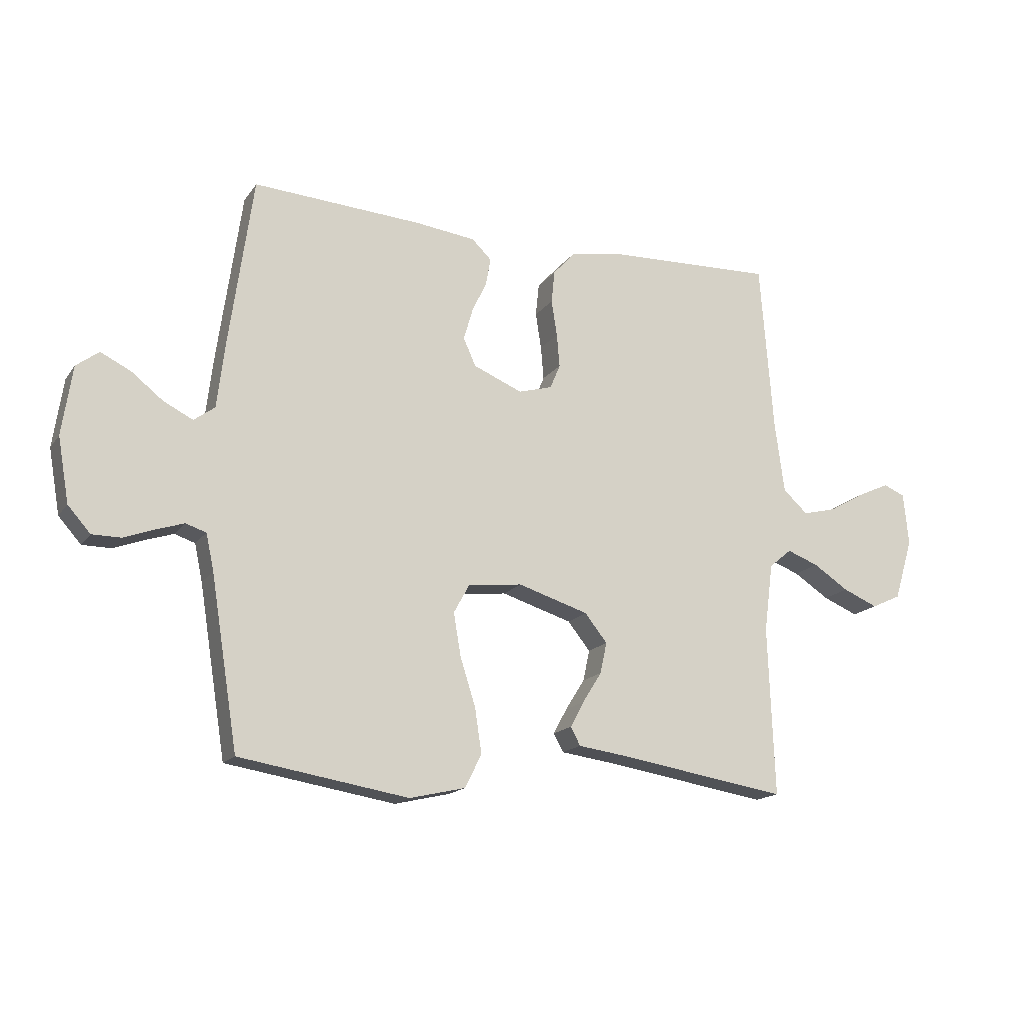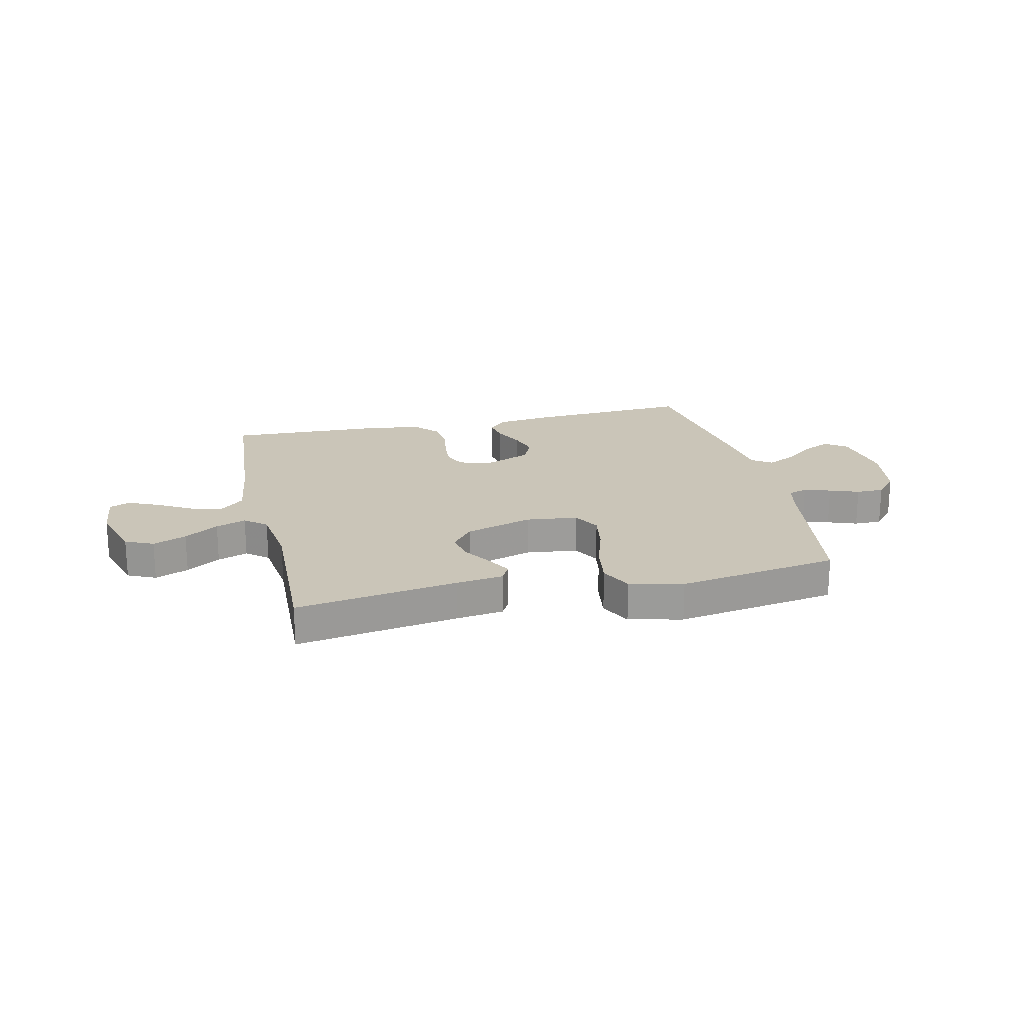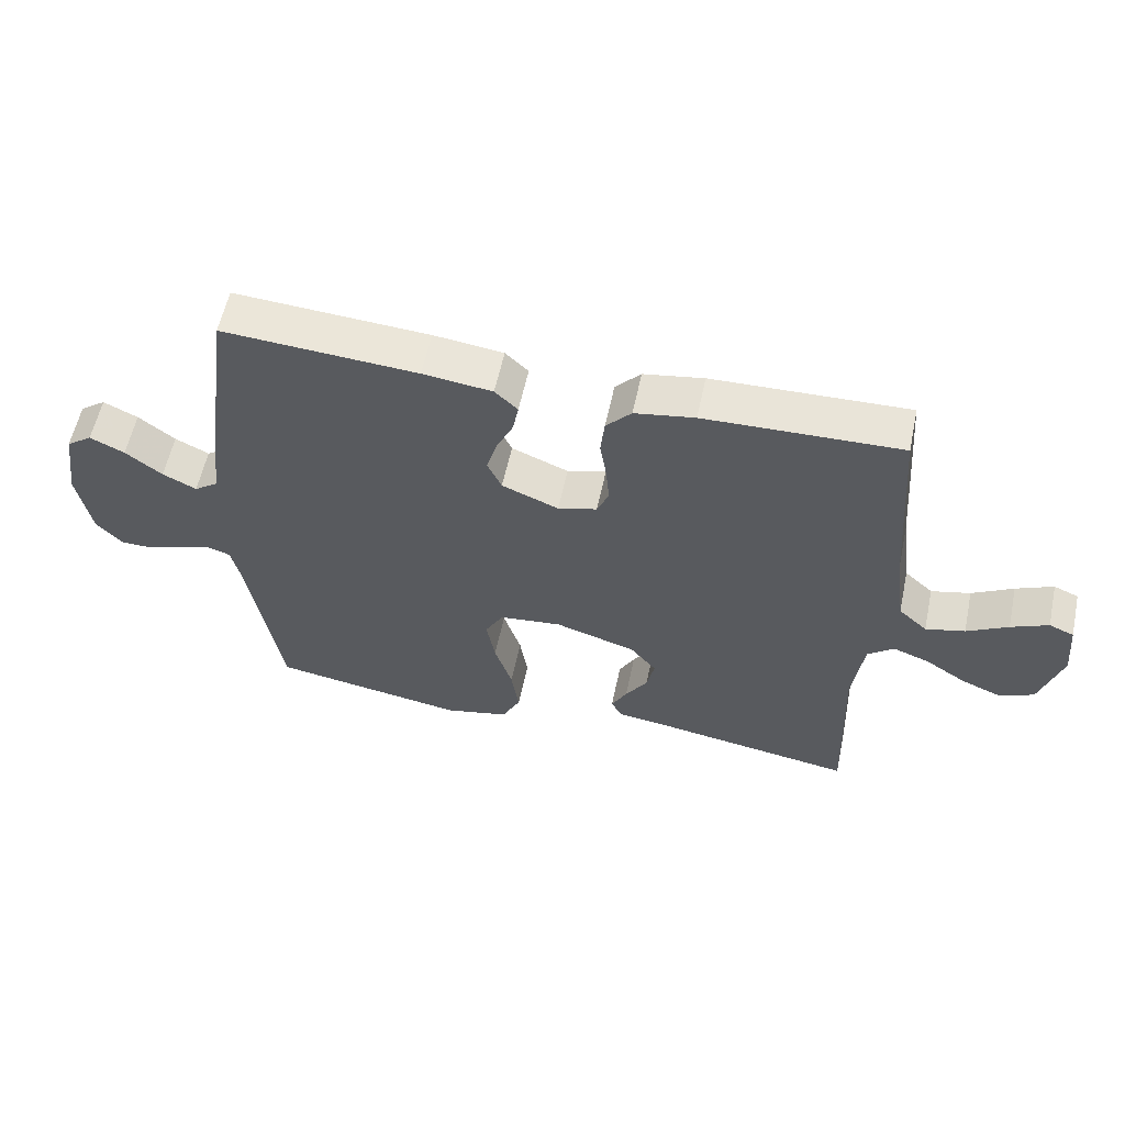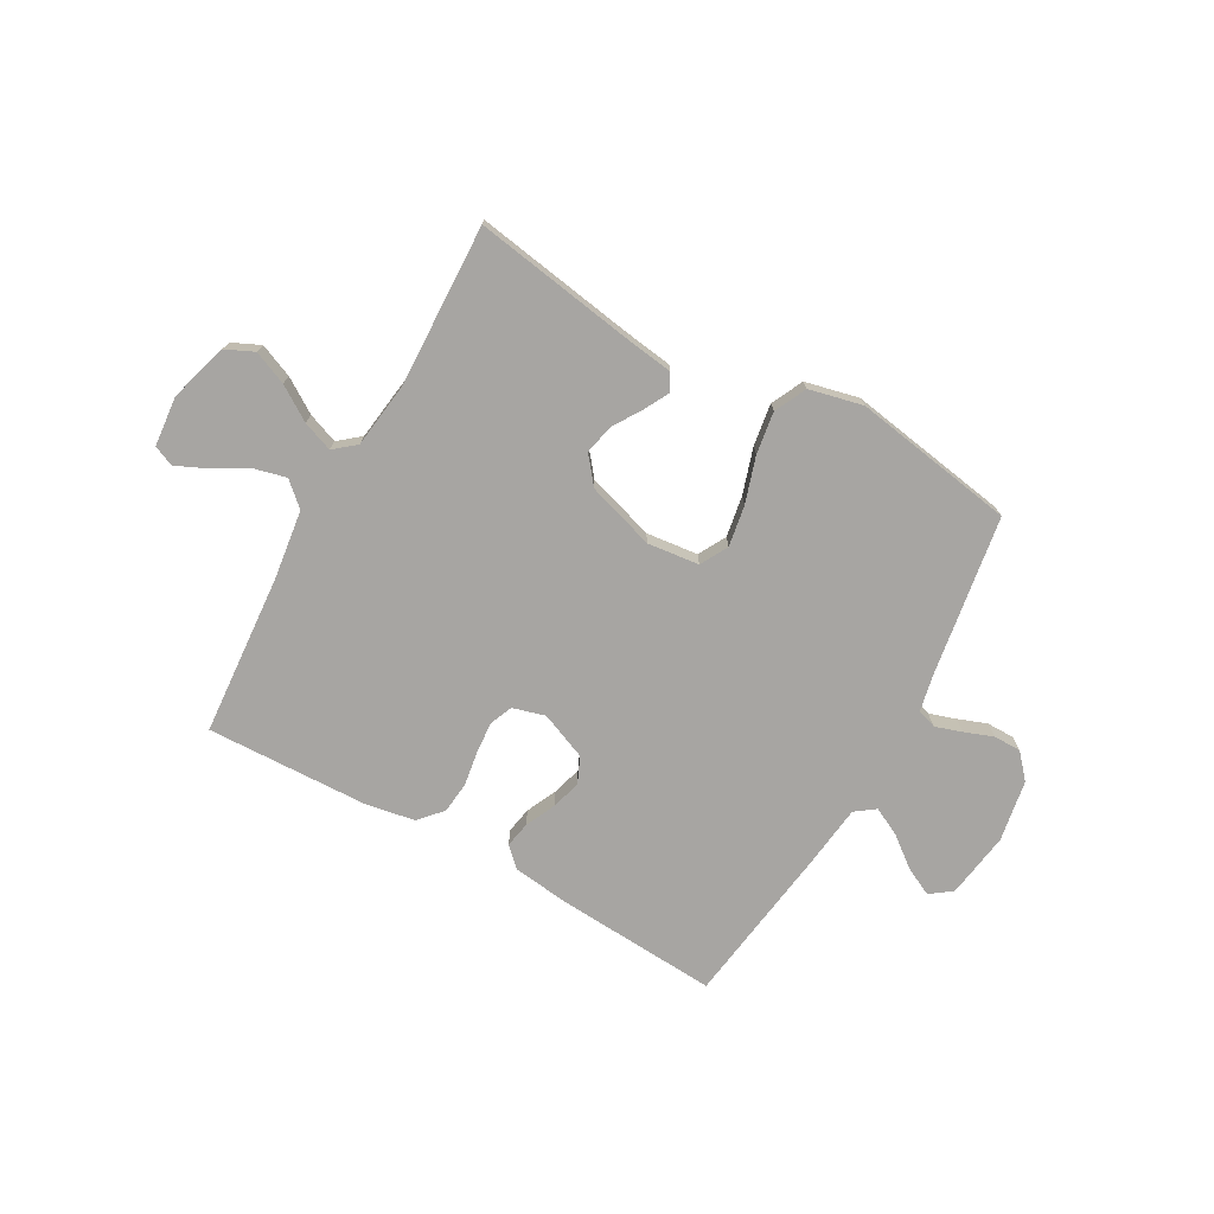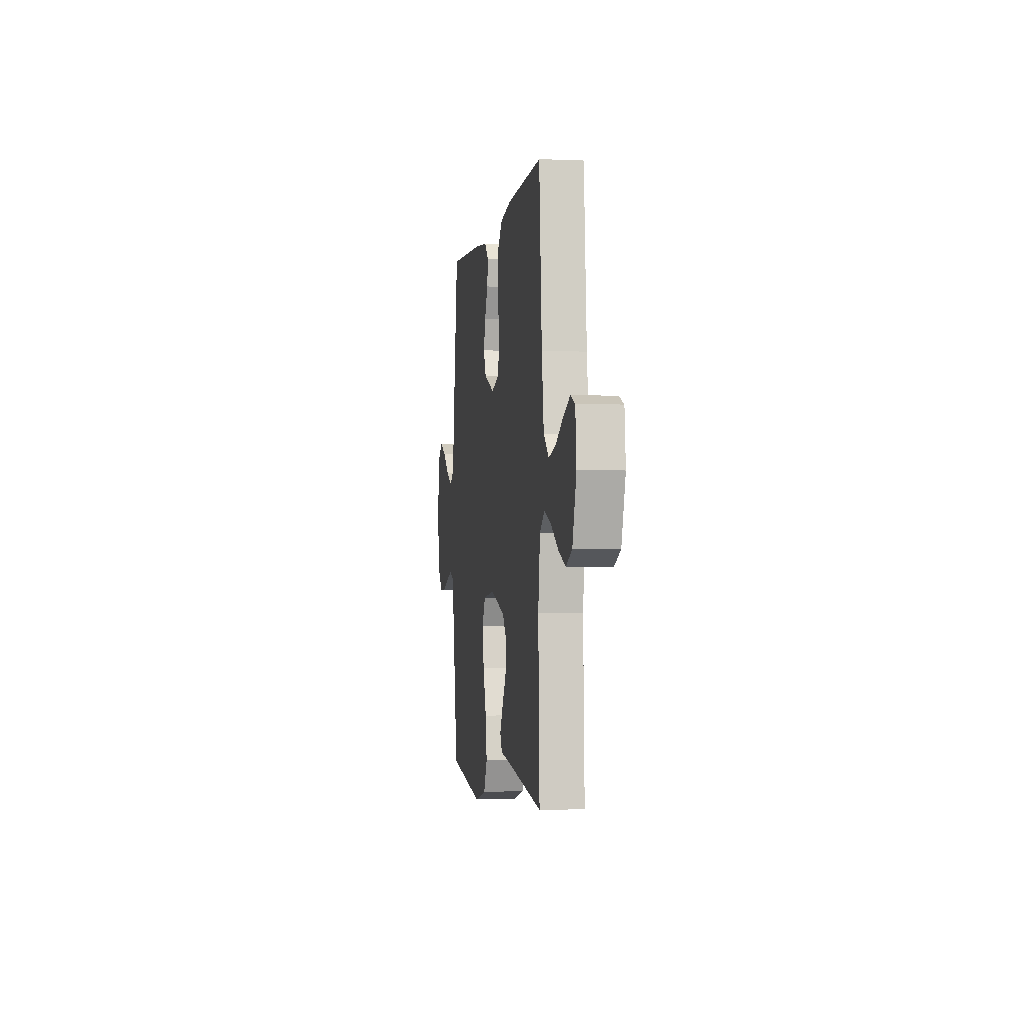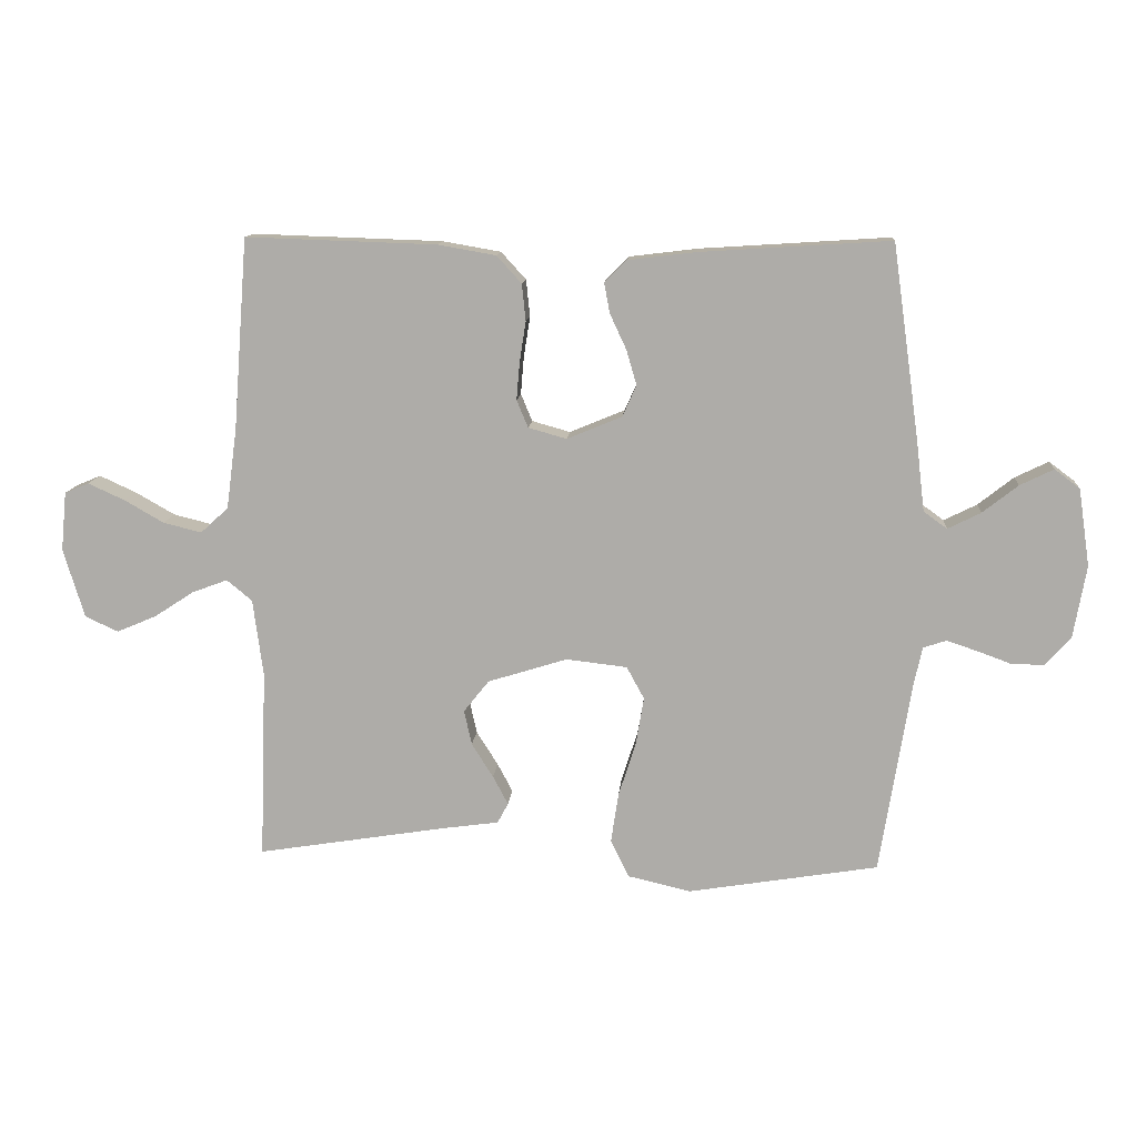
<metadata>
{"format":"obj","ext":"obj","renderer":"f3d","projection":"perspective","resolution":1024,"background":"white","views":[{"elev":-16.3,"azim":-23.6,"up":"+Z"},{"elev":20.4,"azim":167.1,"up":"+Y"},{"elev":58.6,"azim":12.0,"up":"+Z"},{"elev":-73.9,"azim":150.7,"up":"+Y"},{"elev":-2.4,"azim":81.2,"up":"+Z"},{"elev":12.2,"azim":-175.6,"up":"+Z"}]}
</metadata>
<code>
v -0.5 0.07 0.5
v -0.2 0.07 0.481
v -0.093 0.07 0.468
v -0.058 0.07 0.434
v -0.067 0.07 0.386
v -0.093 0.07 0.33
v -0.109 0.07 0.275
v -0.087 0.07 0.226
v 0 0.07 0.19
v 0.06 0.07 0.207
v 0.078 0.07 0.25
v 0.073 0.07 0.309
v 0.063 0.07 0.373
v 0.069 0.07 0.431
v 0.108 0.07 0.474
v 0.2 0.07 0.49
v 0.5 0.07 0.5
v 0.523 0.07 0.2
v 0.54 0.07 0.072
v 0.584 0.07 0.032
v 0.644 0.07 0.047
v 0.707 0.07 0.083
v 0.764 0.07 0.109
v 0.802 0.07 0.093
v 0.811 0.07 0
v 0.778 0.07 -0.109
v 0.726 0.07 -0.133
v 0.664 0.07 -0.107
v 0.601 0.07 -0.066
v 0.545 0.07 -0.045
v 0.505 0.07 -0.078
v 0.489 0.07 -0.2
v 0.5 0.07 -0.5
v 0.2 0.07 -0.452
v 0.112 0.07 -0.44
v 0.095 0.07 -0.408
v 0.119 0.07 -0.363
v 0.153 0.07 -0.309
v 0.165 0.07 -0.254
v 0.125 0.07 -0.204
v 0 0.07 -0.165
v -0.096 0.07 -0.176
v -0.124 0.07 -0.227
v -0.111 0.07 -0.303
v -0.084 0.07 -0.388
v -0.072 0.07 -0.467
v -0.101 0.07 -0.526
v -0.2 0.07 -0.549
v -0.5 0.07 -0.5
v -0.548 0.07 -0.2
v -0.562 0.07 -0.135
v -0.598 0.07 -0.123
v -0.647 0.07 -0.139
v -0.701 0.07 -0.159
v -0.752 0.07 -0.159
v -0.792 0.07 -0.114
v -0.812 0.07 0
v -0.794 0.07 0.122
v -0.754 0.07 0.152
v -0.701 0.07 0.126
v -0.645 0.07 0.082
v -0.593 0.07 0.056
v -0.556 0.07 0.083
v -0.542 0.07 0.2
v -0.5 0 0.5
v -0.2 0 0.481
v -0.093 0 0.468
v -0.058 0 0.434
v -0.067 0 0.386
v -0.093 0 0.33
v -0.109 0 0.275
v -0.087 0 0.226
v 0 0 0.19
v 0.06 0 0.207
v 0.078 0 0.25
v 0.073 0 0.309
v 0.063 0 0.373
v 0.069 0 0.431
v 0.108 0 0.474
v 0.2 0 0.49
v 0.5 0 0.5
v 0.523 0 0.2
v 0.54 0 0.072
v 0.584 0 0.032
v 0.644 0 0.047
v 0.707 0 0.083
v 0.764 0 0.109
v 0.802 0 0.093
v 0.811 0 0
v 0.778 0 -0.109
v 0.726 0 -0.133
v 0.664 0 -0.107
v 0.601 0 -0.066
v 0.545 0 -0.045
v 0.505 0 -0.078
v 0.489 0 -0.2
v 0.5 0 -0.5
v 0.2 0 -0.452
v 0.112 0 -0.44
v 0.095 0 -0.408
v 0.119 0 -0.363
v 0.153 0 -0.309
v 0.165 0 -0.254
v 0.125 0 -0.204
v 0 0 -0.165
v -0.096 0 -0.176
v -0.124 0 -0.227
v -0.111 0 -0.303
v -0.084 0 -0.388
v -0.072 0 -0.467
v -0.101 0 -0.526
v -0.2 0 -0.549
v -0.5 0 -0.5
v -0.548 0 -0.2
v -0.562 0 -0.135
v -0.598 0 -0.123
v -0.647 0 -0.139
v -0.701 0 -0.159
v -0.752 0 -0.159
v -0.792 0 -0.114
v -0.812 0 0
v -0.794 0 0.122
v -0.754 0 0.152
v -0.701 0 0.126
v -0.645 0 0.082
v -0.593 0 0.056
v -0.556 0 0.083
v -0.542 0 0.2
f 4 5 6
f 3 4 6
f 2 3 6
f 1 2 6
f 64 1 6
f 63 64 6
f 62 63 6 7
f 59 60 61
f 58 59 61
f 57 58 61
f 56 57 61
f 55 56 61
f 54 55 61
f 53 54 61
f 52 53 61 62
f 62 7 8
f 52 62 8
f 51 52 8
f 48 49 50
f 47 48 50
f 46 47 50
f 45 46 50
f 44 45 50
f 43 44 50 51
f 51 8 9
f 43 51 9
f 42 43 9
f 36 37 38
f 35 36 38
f 34 35 38
f 34 38 39
f 33 34 39
f 32 33 39
f 31 32 39 40
f 27 28 29
f 26 27 29
f 25 26 29
f 24 25 29
f 23 24 29
f 22 23 29
f 21 22 29
f 20 21 29 30
f 31 40 41
f 30 31 41
f 20 30 41
f 19 20 41
f 16 17 18
f 15 16 18
f 14 15 18
f 13 14 18
f 12 13 18
f 42 9 10
f 41 42 10
f 19 41 10
f 18 19 10
f 18 10 11
f 11 12 18
f 70 69 68
f 70 68 67
f 70 67 66
f 70 66 65
f 70 65 128
f 70 128 127
f 71 70 127 126
f 125 124 123
f 125 123 122
f 125 122 121
f 125 121 120
f 125 120 119
f 125 119 118
f 125 118 117
f 126 125 117 116
f 72 71 126
f 72 126 116
f 72 116 115
f 114 113 112
f 114 112 111
f 114 111 110
f 114 110 109
f 114 109 108
f 115 114 108 107
f 73 72 115
f 73 115 107
f 73 107 106
f 102 101 100
f 102 100 99
f 102 99 98
f 103 102 98
f 103 98 97
f 103 97 96
f 104 103 96 95
f 93 92 91
f 93 91 90
f 93 90 89
f 93 89 88
f 93 88 87
f 93 87 86
f 93 86 85
f 94 93 85 84
f 105 104 95
f 105 95 94
f 105 94 84
f 105 84 83
f 82 81 80
f 82 80 79
f 82 79 78
f 82 78 77
f 82 77 76
f 74 73 106
f 74 106 105
f 74 105 83
f 74 83 82
f 75 74 82
f 82 76 75
f 1 65 66 2
f 2 66 67 3
f 3 67 68 4
f 4 68 69 5
f 5 69 70 6
f 6 70 71 7
f 7 71 72 8
f 8 72 73 9
f 9 73 74 10
f 10 74 75 11
f 11 75 76 12
f 12 76 77 13
f 13 77 78 14
f 14 78 79 15
f 15 79 80 16
f 16 80 81 17
f 17 81 82 18
f 18 82 83 19
f 19 83 84 20
f 20 84 85 21
f 21 85 86 22
f 22 86 87 23
f 23 87 88 24
f 24 88 89 25
f 25 89 90 26
f 26 90 91 27
f 27 91 92 28
f 28 92 93 29
f 29 93 94 30
f 30 94 95 31
f 31 95 96 32
f 32 96 97 33
f 33 97 98 34
f 34 98 99 35
f 35 99 100 36
f 36 100 101 37
f 37 101 102 38
f 38 102 103 39
f 39 103 104 40
f 40 104 105 41
f 41 105 106 42
f 42 106 107 43
f 43 107 108 44
f 44 108 109 45
f 45 109 110 46
f 46 110 111 47
f 47 111 112 48
f 48 112 113 49
f 49 113 114 50
f 50 114 115 51
f 51 115 116 52
f 52 116 117 53
f 53 117 118 54
f 54 118 119 55
f 55 119 120 56
f 56 120 121 57
f 57 121 122 58
f 58 122 123 59
f 59 123 124 60
f 60 124 125 61
f 61 125 126 62
f 62 126 127 63
f 63 127 128 64
f 64 128 65 1

</code>
